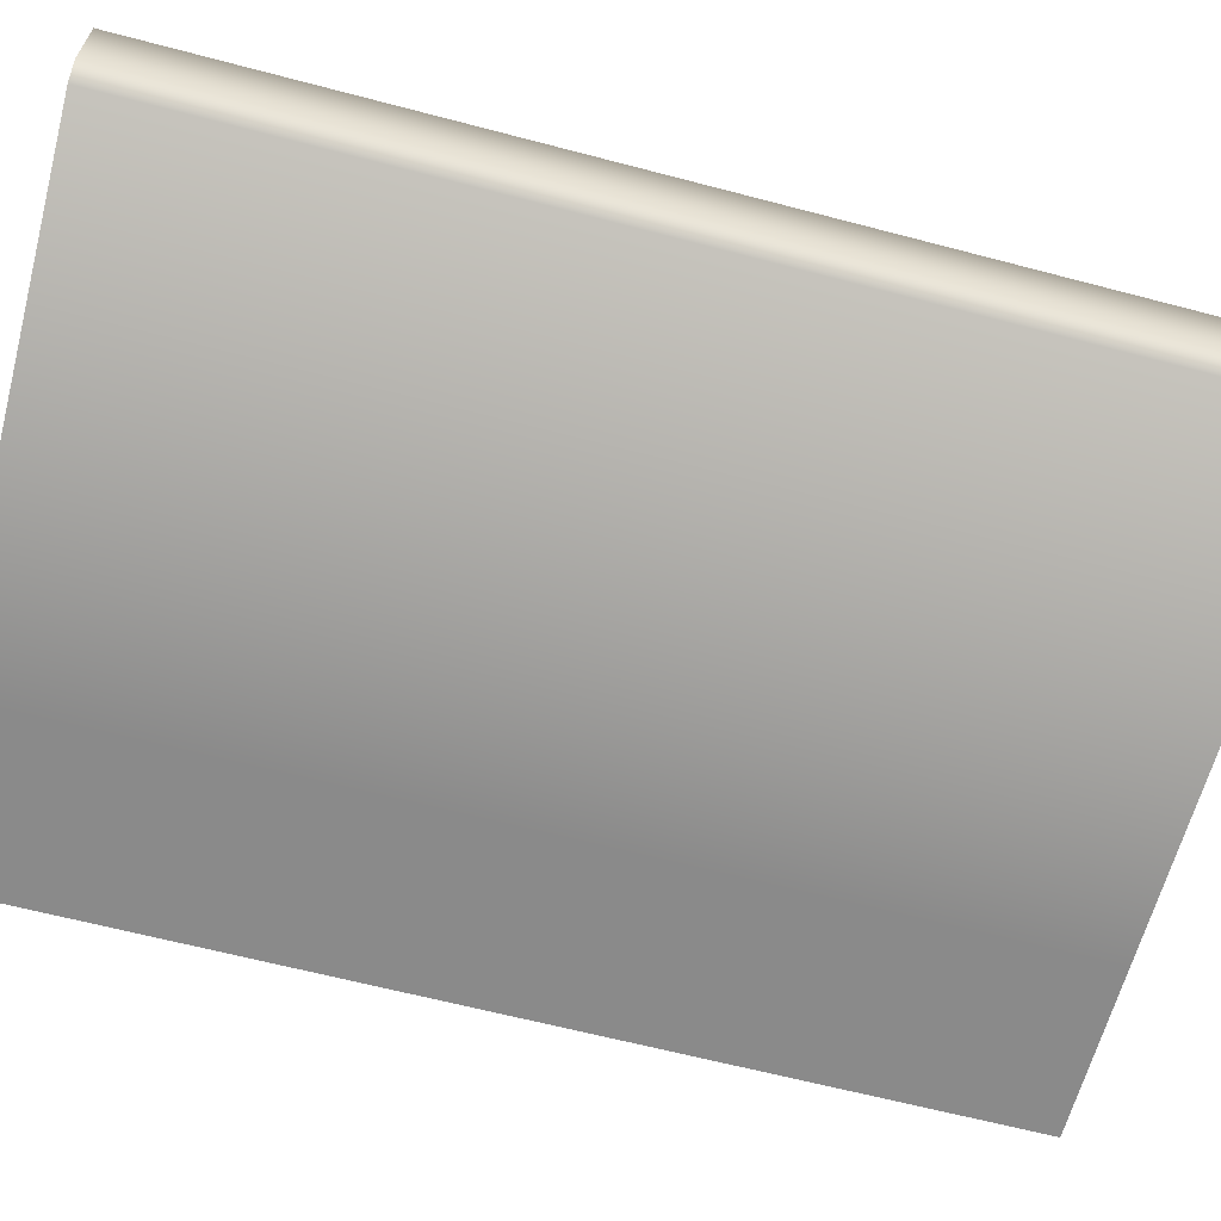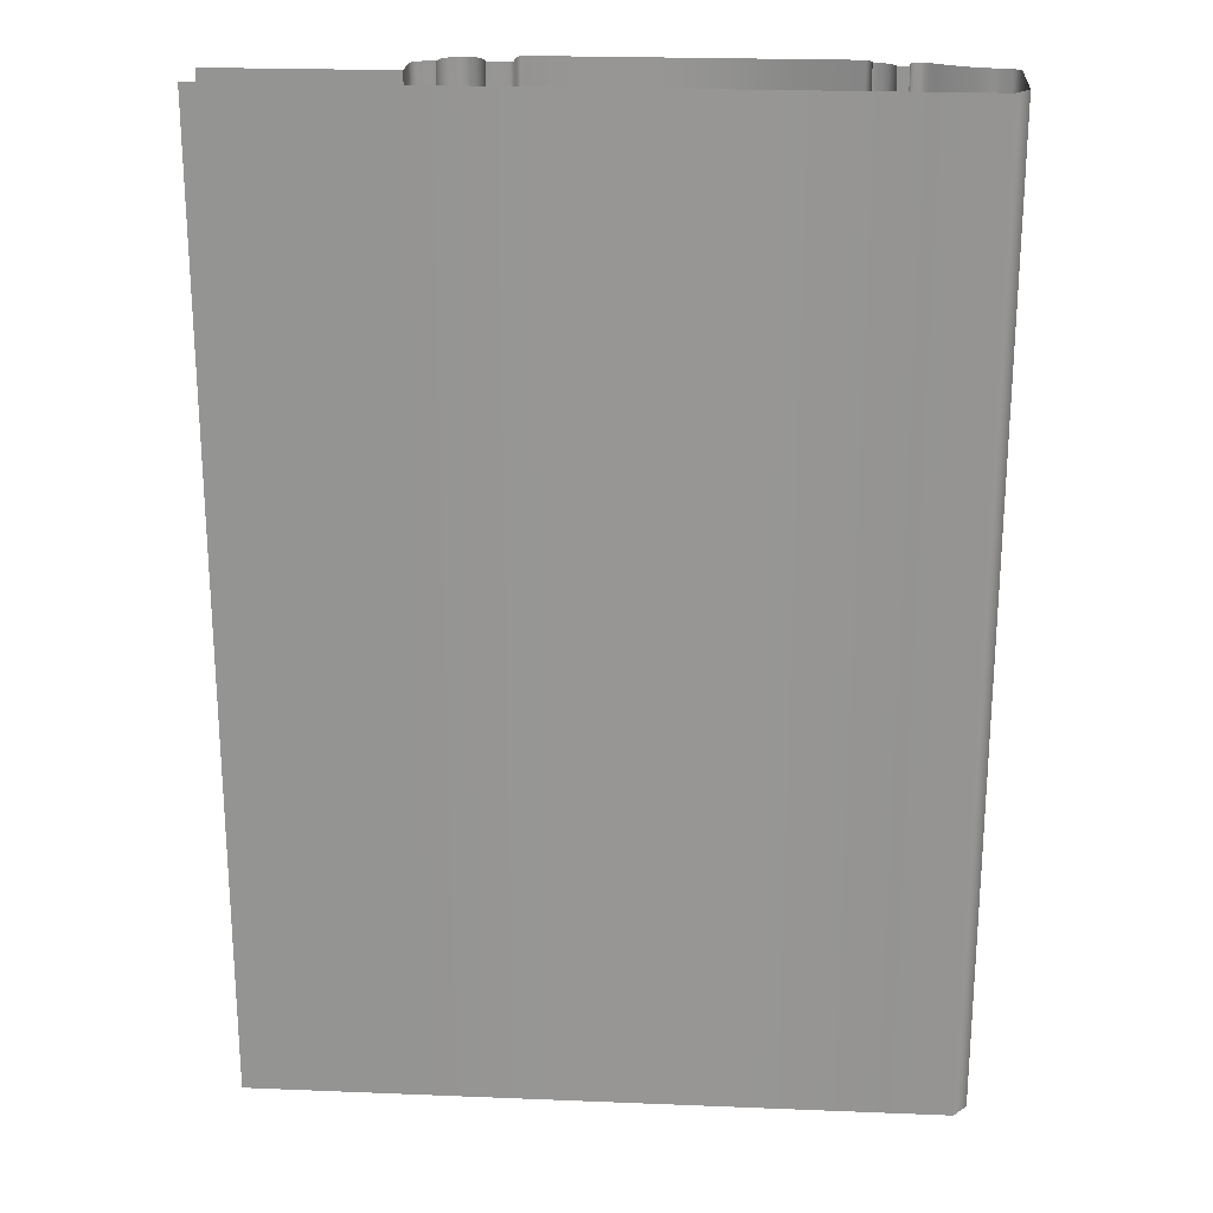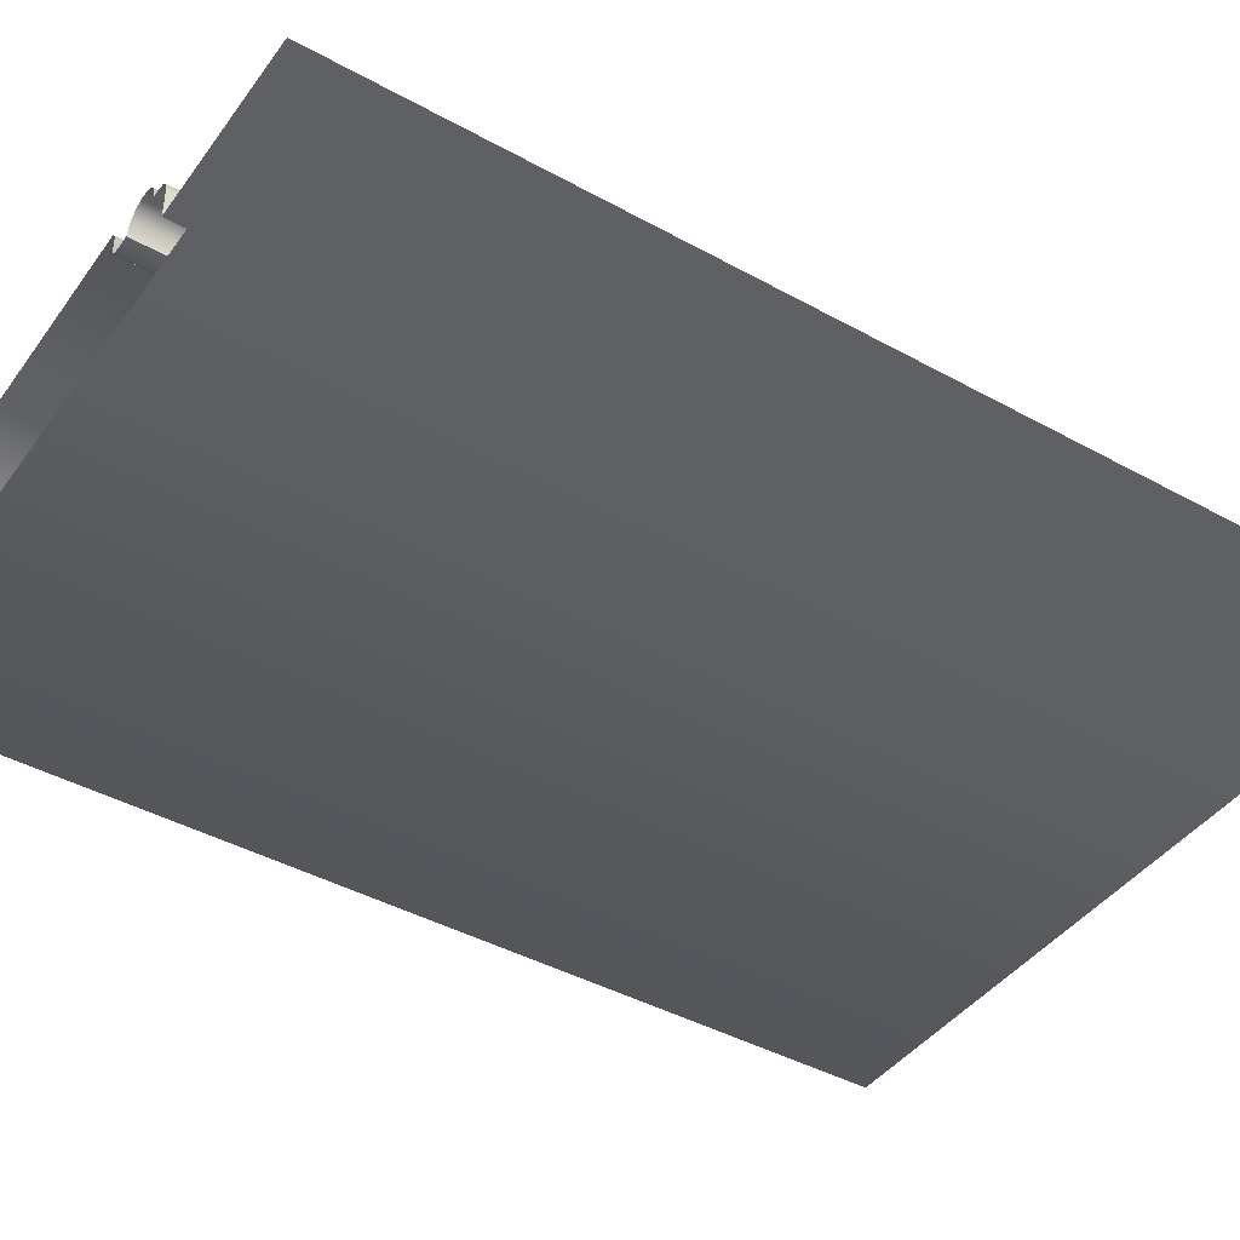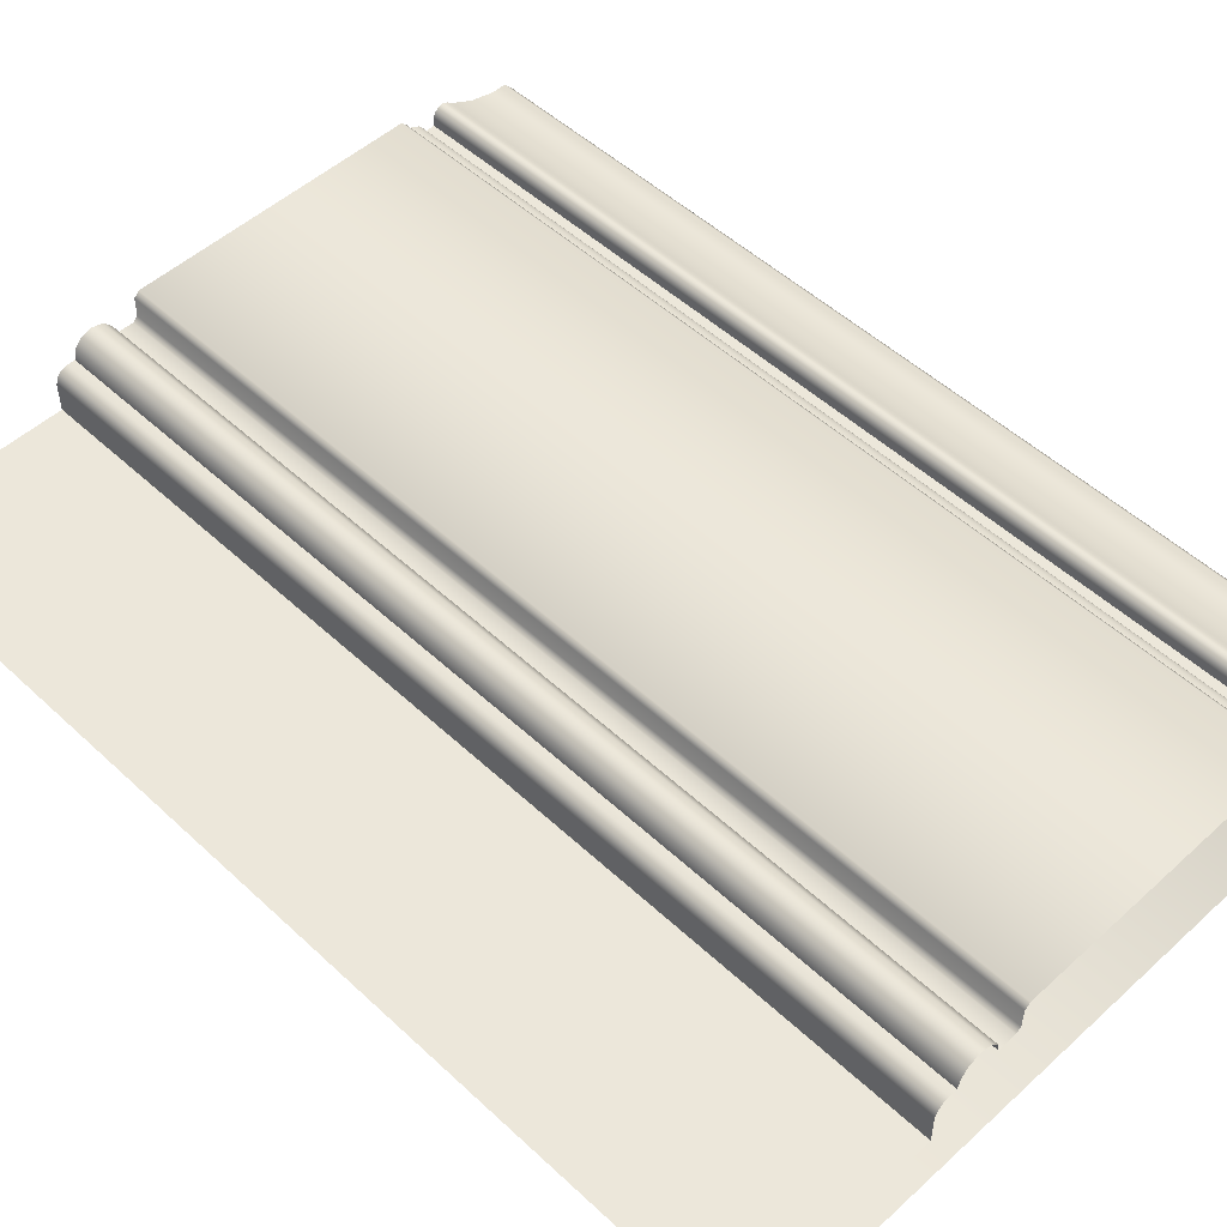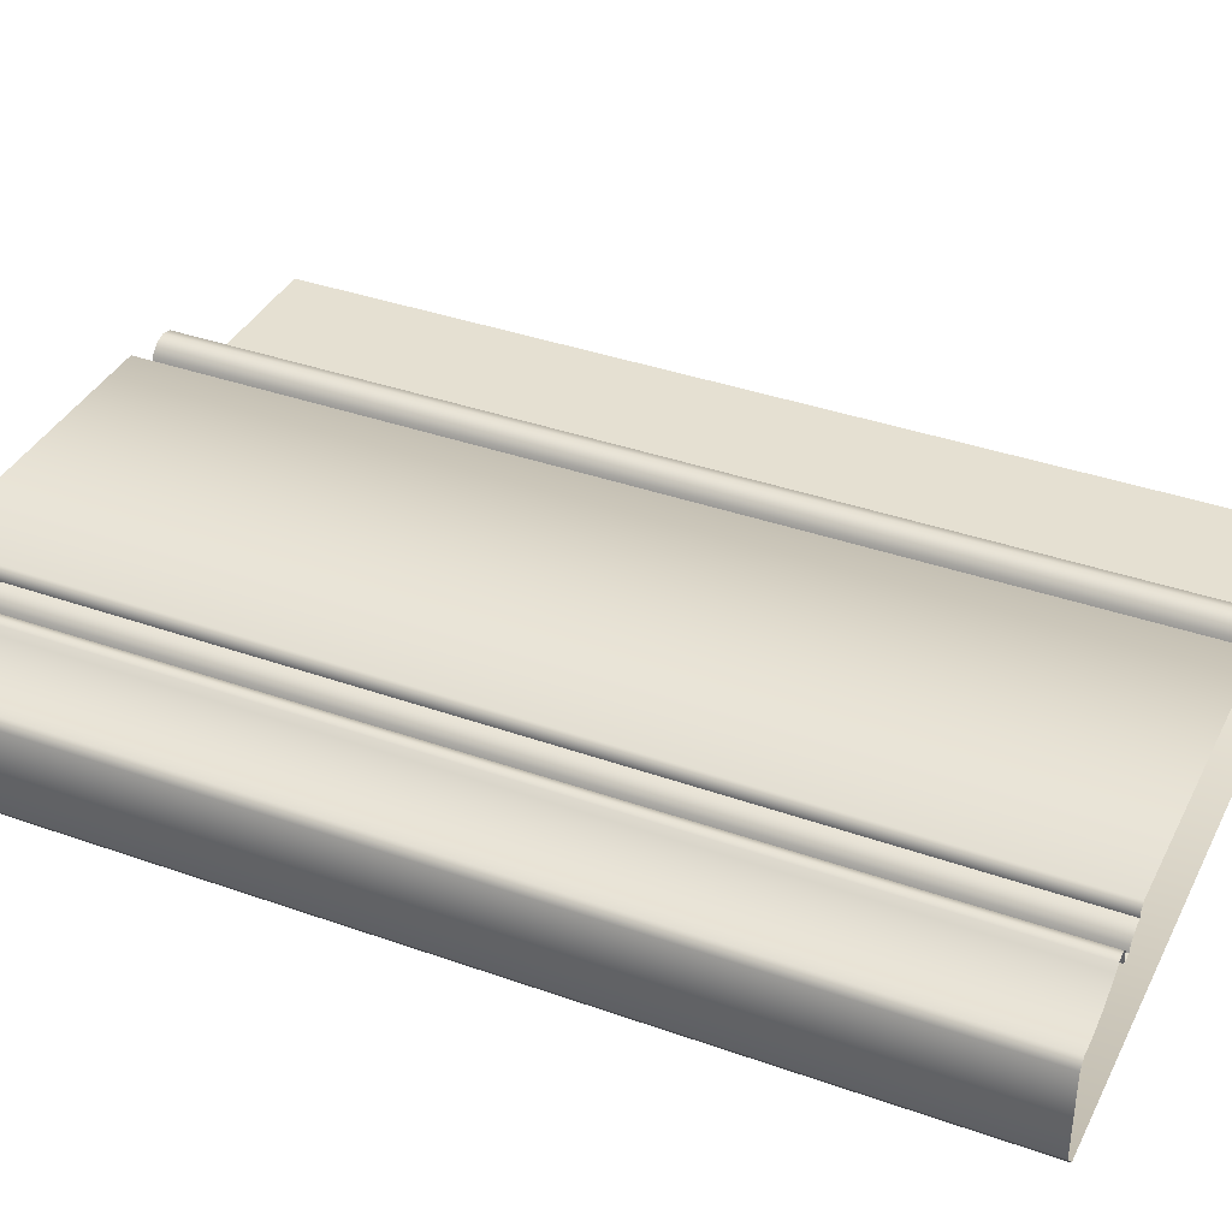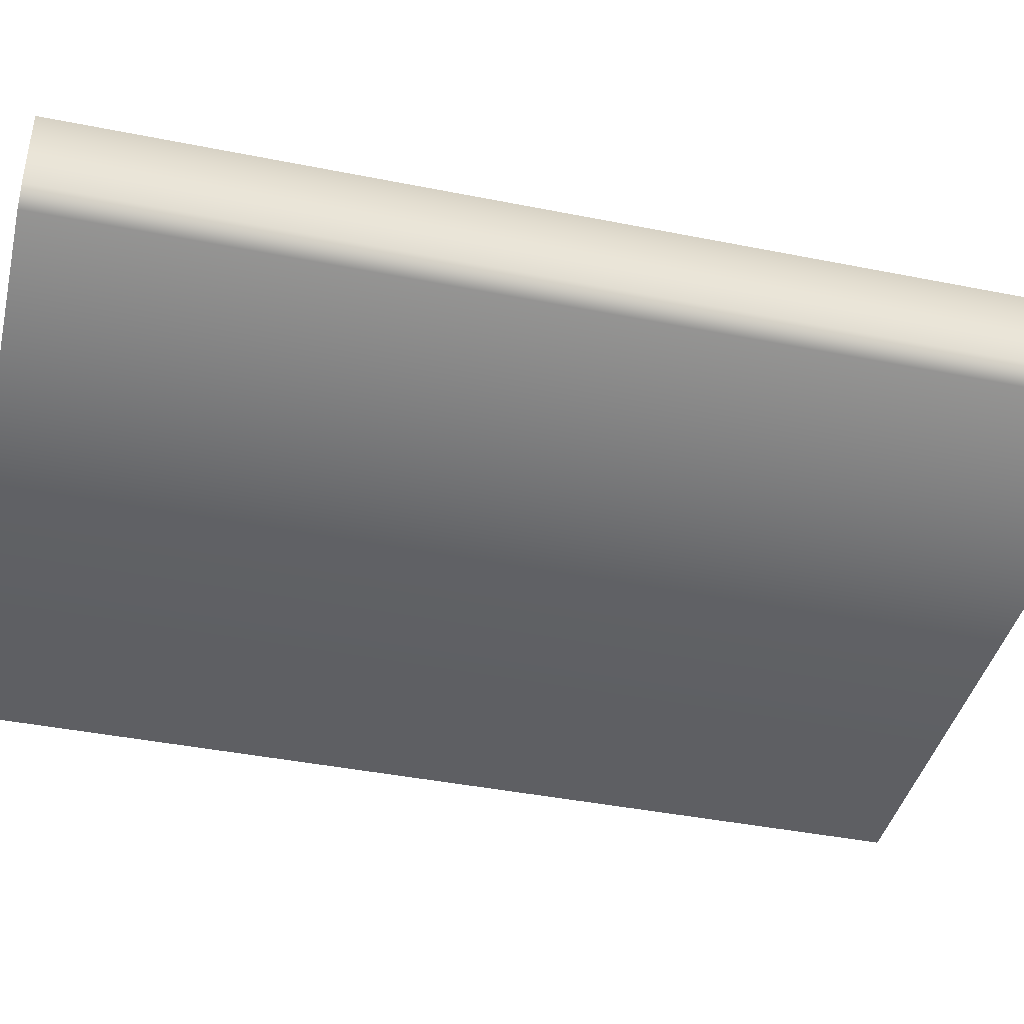
<metadata>
{"format":"obj","ext":"obj","renderer":"f3d","projection":"perspective","resolution":1024,"background":"white","views":[{"elev":-63.6,"azim":-104.9,"up":"+Z"},{"elev":22.4,"azim":-176.0,"up":"+Y"},{"elev":-42.7,"azim":56.7,"up":"+Z"},{"elev":51.0,"azim":135.3,"up":"+Z"},{"elev":37.7,"azim":-65.6,"up":"+Z"},{"elev":-41.6,"azim":-103.6,"up":"+Z"}]}
</metadata>
<code>
o DF_11_CL2/DF_11_CL/mesh27/mesh27-geometry#mesh27-geometry
v -0.4951 -0.5198 0.3917
v -0.4951 -0.2916 0.3935
v -0.4951 -0.5198 0.3935
v -0.4951 -0.2916 0.3917
v -0.4954 -0.2916 0.3949
v -0.4925 -0.2916 0.3917
v -0.4954 -0.5198 0.3949
v -0.4925 -0.5198 0.3917
v -0.4965 -0.5198 0.3958
v -0.492 -0.2916 0.393
v -0.4965 -0.2916 0.3958
v -0.492 -0.5198 0.393
v -0.4978 -0.5198 0.3961
v -0.4912 -0.2916 0.394
v -0.4978 -0.2916 0.3961
v -0.4912 -0.5198 0.394
v -0.4991 -0.5198 0.3956
v -0.4895 -0.2916 0.395
v -0.4991 -0.2916 0.3956
v -0.4895 -0.5198 0.395
v -0.5005 -0.5198 0.3946
v -0.4878 -0.2916 0.3952
v -0.5005 -0.2916 0.3946
v -0.4878 -0.5198 0.3952
v -0.5059 -0.5198 0.392
v -0.4877 -0.2916 0.3965
v -0.5059 -0.2916 0.392
v -0.4877 -0.5198 0.3965
v -0.5118 -0.5198 0.3906
v -0.4865 -0.2916 0.3979
v -0.5118 -0.2916 0.3906
v -0.4865 -0.5198 0.3979
v -0.5154 -0.5198 0.3905
v -0.4169 -0.2916 0.3979
v -0.5154 -0.2916 0.3905
v -0.4169 -0.5198 0.3979
v -0.5171 -0.5198 0.3888
v -0.4157 -0.5198 0.3966
v -0.5171 -0.2916 0.3888
v -0.4157 -0.2916 0.3966
v -0.5171 -0.5198 0.3693
v -0.4156 -0.5198 0.3918
v -0.5171 -0.2916 0.3693
v -0.4156 -0.2916 0.3918
v -0.514 -0.5198 0.3653
v -0.4144 -0.2916 0.3907
v -0.514 -0.2916 0.3653
v -0.4144 -0.5198 0.3907
v -0.3948 -0.5198 0.3653
v -0.4101 -0.2916 0.3907
v -0.3948 -0.2916 0.3653
v -0.4101 -0.5198 0.3907
v -0.3531 -0.5198 0.3653
v -0.4095 -0.2916 0.3934
v -0.3531 -0.2916 0.3653
v -0.4095 -0.5198 0.3934
v -0.4076 -0.2916 0.3954
v -0.4076 -0.5198 0.3954
v -0.405 -0.2916 0.3961
v -0.405 -0.5198 0.3961
v -0.4024 -0.2916 0.3954
v -0.4024 -0.5198 0.3954
v -0.4005 -0.5198 0.3934
v -0.4005 -0.2916 0.3934
v -0.3999 -0.5198 0.3907
v -0.3999 -0.2916 0.3907
v -0.398 -0.2916 0.3907
v -0.398 -0.5198 0.3907
v -0.3964 -0.2916 0.3903
v -0.3964 -0.5198 0.3903
v -0.3952 -0.5198 0.3891
v -0.3952 -0.2916 0.3891
v -0.3948 -0.5198 0.3874
v -0.3948 -0.2916 0.3874
v -0.3948 -0.5198 0.3804
v -0.3948 -0.2916 0.3804
v -0.3531 -0.2916 0.3804
v -0.3531 -0.5198 0.3804
f 1 2 3
f 2 1 4
f 5 3 2
f 1 6 4
f 3 5 7
f 6 1 8
f 5 9 7
f 8 10 6
f 9 5 11
f 10 8 12
f 11 13 9
f 12 14 10
f 13 11 15
f 14 12 16
f 15 17 13
f 16 18 14
f 17 15 19
f 18 16 20
f 19 21 17
f 20 22 18
f 21 19 23
f 22 20 24
f 23 25 21
f 24 26 22
f 25 23 27
f 26 24 28
f 27 29 25
f 28 30 26
f 29 27 31
f 30 28 32
f 31 33 29
f 32 34 30
f 33 31 35
f 34 32 36
f 35 37 33
f 38 34 36
f 37 35 39
f 34 38 40
f 39 41 37
f 42 40 38
f 41 39 43
f 40 42 44
f 43 45 41
f 42 46 44
f 45 43 47
f 46 42 48
f 47 49 45
f 48 50 46
f 49 47 51
f 50 48 52
f 51 53 49
f 52 54 50
f 53 51 55
f 54 52 56
f 56 57 54
f 57 56 58
f 58 59 57
f 59 58 60
f 60 61 59
f 61 60 62
f 63 61 62
f 61 63 64
f 65 64 63
f 64 65 66
f 65 67 66
f 67 65 68
f 68 69 67
f 69 68 70
f 71 69 70
f 69 71 72
f 73 72 71
f 72 73 74
f 75 74 73
f 74 75 76
f 75 77 76
f 77 75 78
f 3 2 1
f 4 1 2
f 2 3 5
f 4 6 1
f 7 5 3
f 8 1 6
f 7 9 5
f 6 10 8
f 11 5 9
f 12 8 10
f 9 13 11
f 10 14 12
f 15 11 13
f 16 12 14
f 13 17 15
f 14 18 16
f 19 15 17
f 20 16 18
f 17 21 19
f 18 22 20
f 23 19 21
f 24 20 22
f 21 25 23
f 22 26 24
f 27 23 25
f 28 24 26
f 25 29 27
f 26 30 28
f 31 27 29
f 32 28 30
f 29 33 31
f 30 34 32
f 35 31 33
f 36 32 34
f 33 37 35
f 36 34 38
f 39 35 37
f 40 38 34
f 37 41 39
f 38 40 42
f 43 39 41
f 44 42 40
f 41 45 43
f 44 46 42
f 47 43 45
f 48 42 46
f 45 49 47
f 46 50 48
f 51 47 49
f 52 48 50
f 49 53 51
f 50 54 52
f 55 51 53
f 56 52 54
f 54 57 56
f 58 56 57
f 57 59 58
f 60 58 59
f 59 61 60
f 62 60 61
f 62 61 63
f 64 63 61
f 63 64 65
f 66 65 64
f 66 67 65
f 68 65 67
f 67 69 68
f 70 68 69
f 70 69 71
f 72 71 69
f 71 72 73
f 74 73 72
f 73 74 75
f 76 75 74
f 76 77 75
f 78 75 77

</code>
